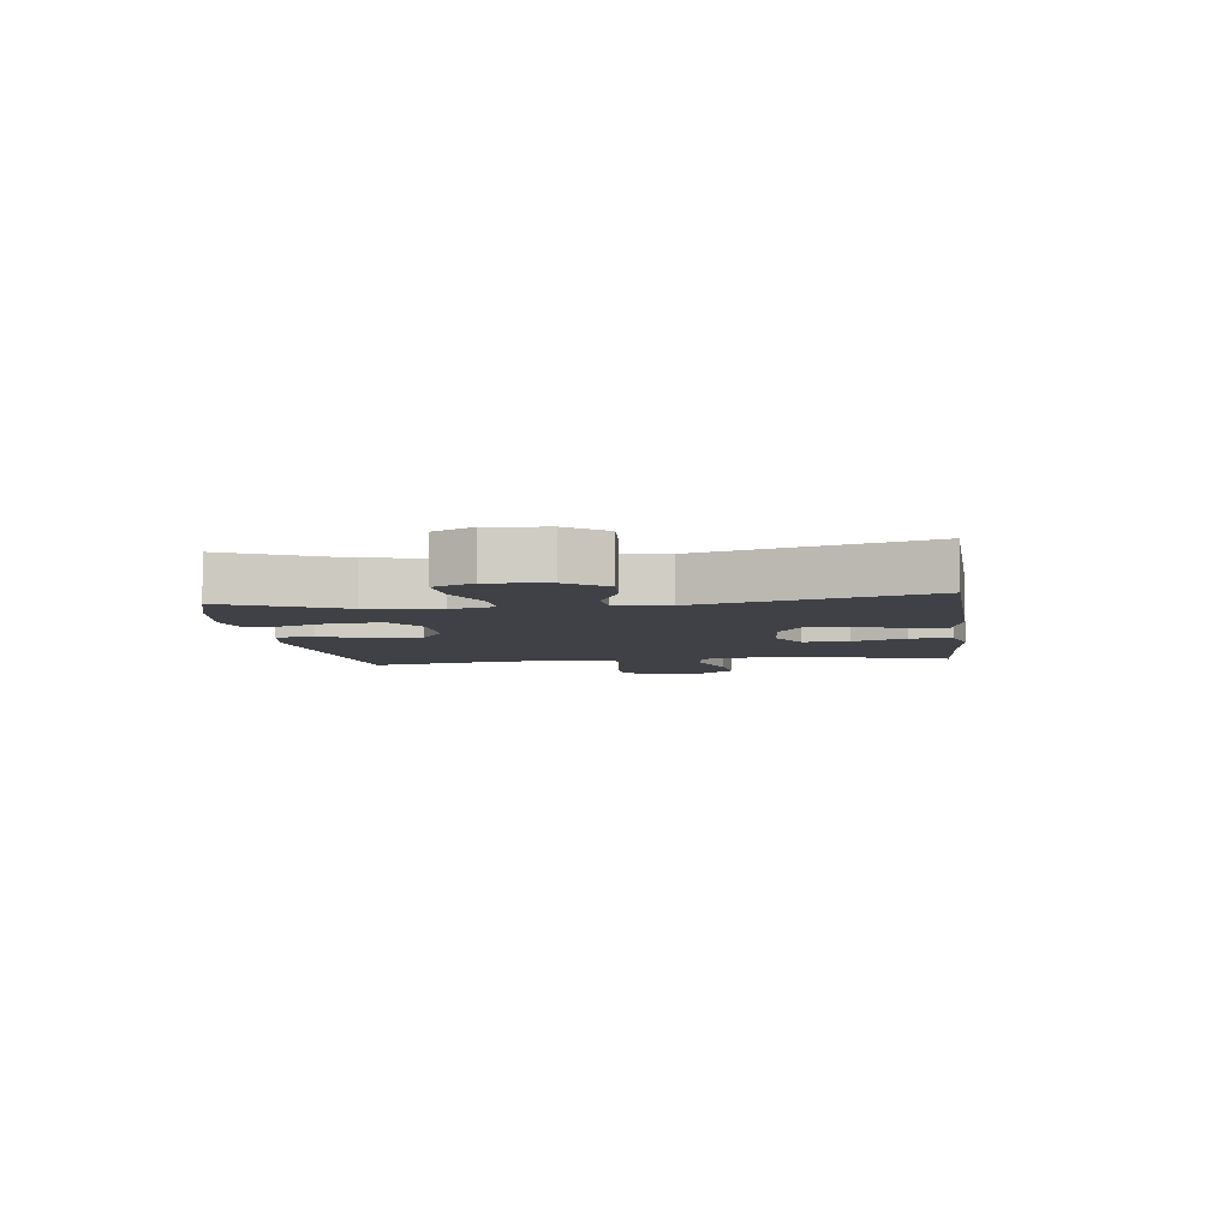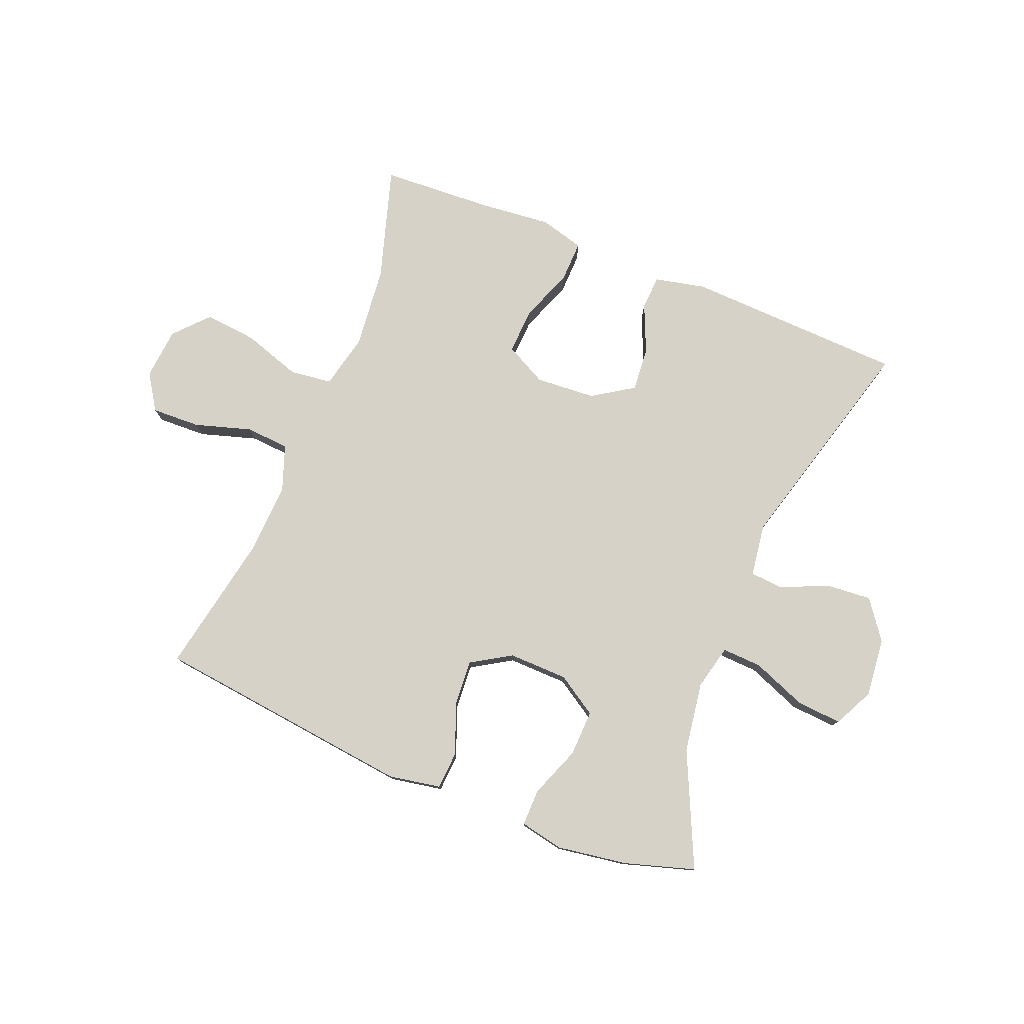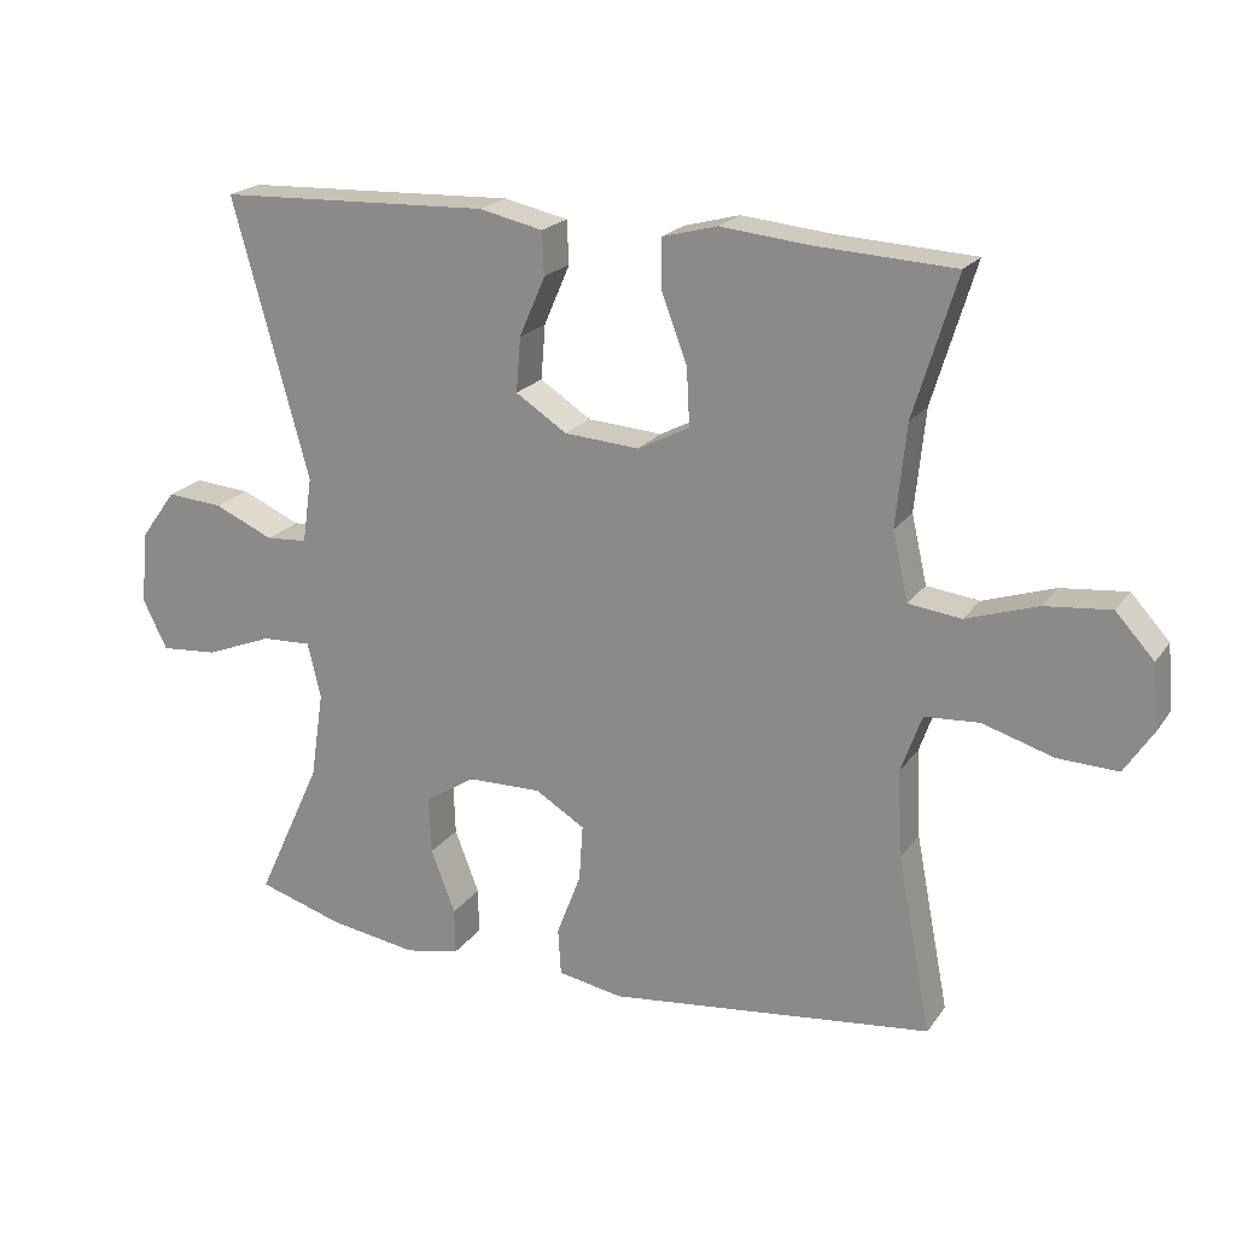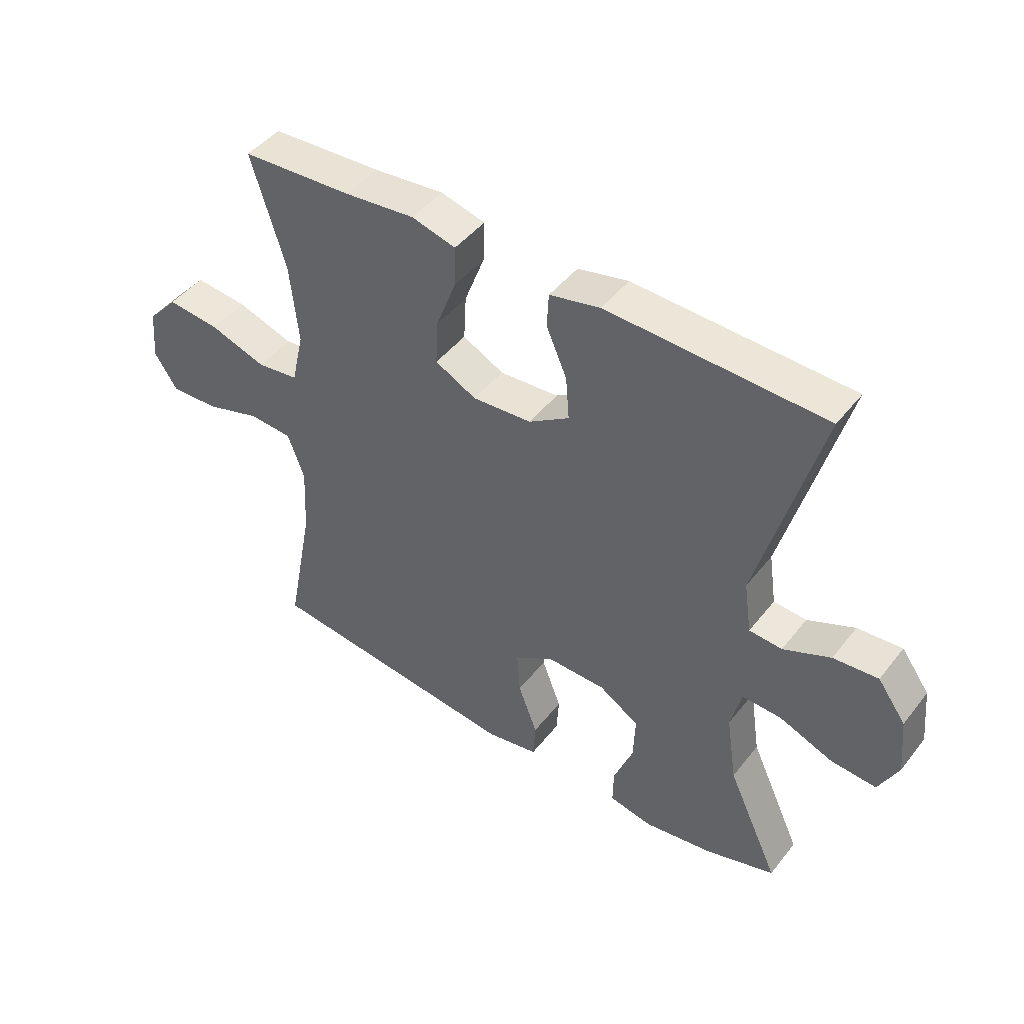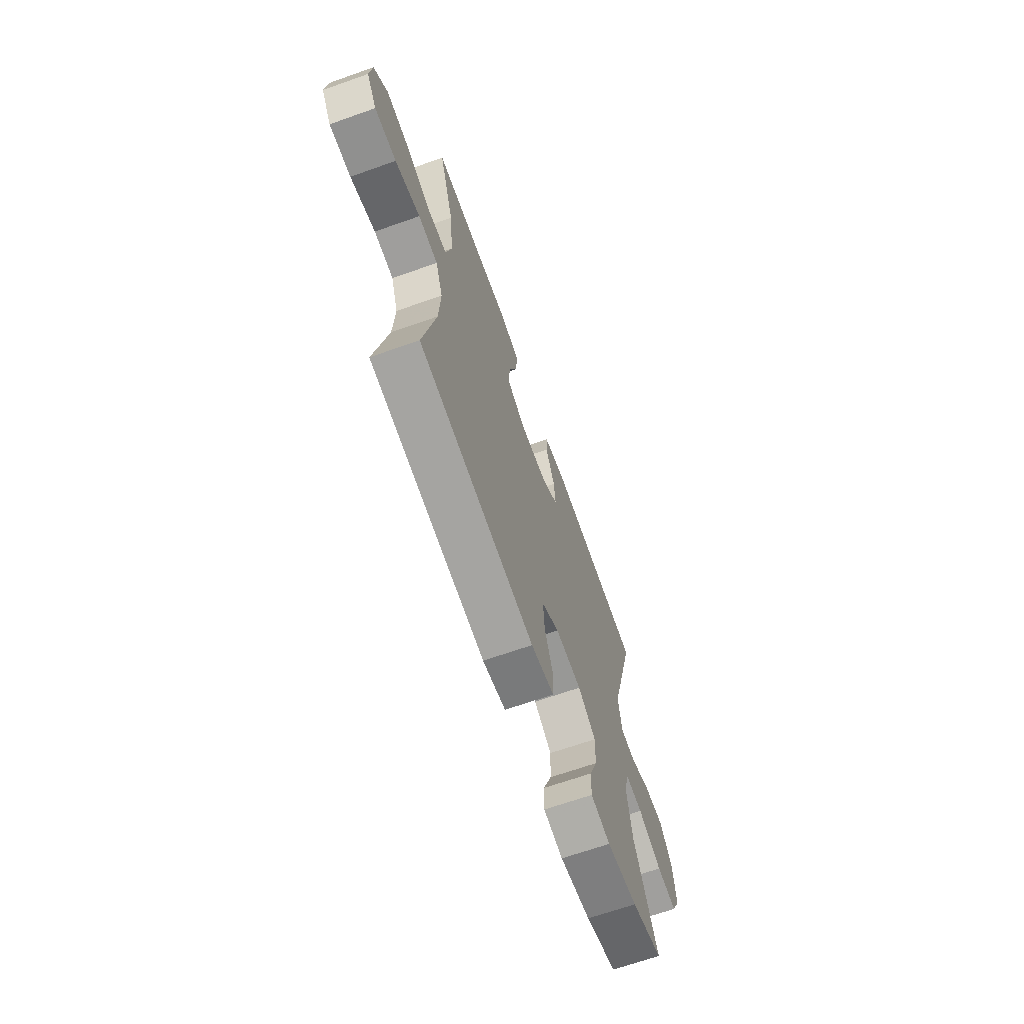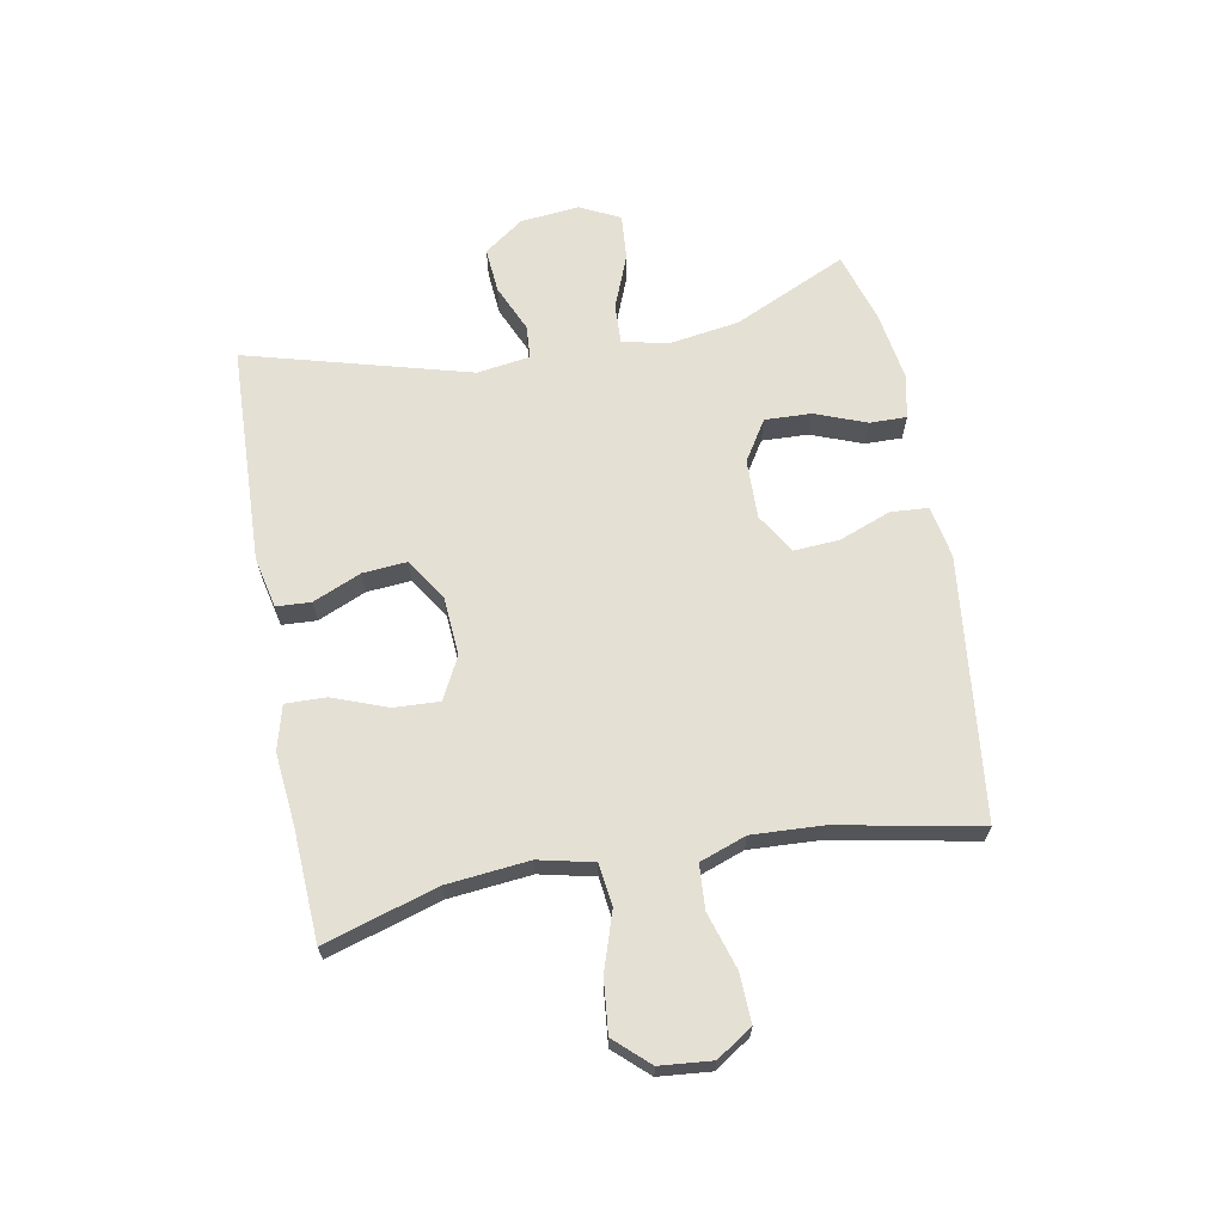
<metadata>
{"format":"obj","ext":"obj","renderer":"f3d","projection":"perspective","resolution":1024,"background":"white","views":[{"elev":-6.0,"azim":-82.5,"up":"+Y"},{"elev":78.2,"azim":-158.0,"up":"+Y"},{"elev":20.6,"azim":25.2,"up":"+Z"},{"elev":45.6,"azim":-144.3,"up":"+Z"},{"elev":-67.4,"azim":109.5,"up":"+Z"},{"elev":65.9,"azim":79.5,"up":"+Y"}]}
</metadata>
<code>
v 0.5 0.07 0.5
v 0.442 0.07 0.31
v 0.428 0.07 0.172
v 0.449 0.07 0.08
v 0.52 0.07 0.071
v 0.617 0.07 0.103
v 0.706 0.07 0.112
v 0.758 0.07 0.055
v 0.766 0.07 -0.032
v 0.727 0.07 -0.092
v 0.645 0.07 -0.089
v 0.55 0.07 -0.06
v 0.476 0.07 -0.065
v 0.448 0.07 -0.143
v 0.454 0.07 -0.261
v 0.5 0.07 -0.5
v 0.061 0.07 -0.551
v -0.027 0.07 -0.535
v -0.031 0.07 -0.472
v 0.002 0.07 -0.385
v 0.007 0.07 -0.309
v -0.06 0.07 -0.268
v -0.16 0.07 -0.27
v -0.228 0.07 -0.313
v -0.225 0.07 -0.391
v -0.192 0.07 -0.477
v -0.191 0.07 -0.539
v -0.265 0.07 -0.554
v -0.382 0.07 -0.536
v -0.5 0.07 -0.5
v -0.412 0.07 -0.309
v -0.394 0.07 -0.19
v -0.412 0.07 -0.115
v -0.479 0.07 -0.118
v -0.57 0.07 -0.154
v -0.647 0.07 -0.16
v -0.68 0.07 -0.093
v -0.67 0.07 0.006
v -0.622 0.07 0.072
v -0.546 0.07 0.066
v -0.466 0.07 0.031
v -0.41 0.07 0.035
v -0.397 0.07 0.124
v -0.5 0.07 0.5
v -0.131 0.07 0.514
v -0.045 0.07 0.495
v -0.042 0.07 0.437
v -0.077 0.07 0.356
v -0.083 0.07 0.282
v -0.014 0.07 0.237
v 0.087 0.07 0.23
v 0.157 0.07 0.266
v 0.153 0.07 0.343
v 0.119 0.07 0.433
v 0.117 0.07 0.502
v 0.192 0.07 0.522
v 0.312 0.07 0.51
v 0.5 0 0.5
v 0.442 0 0.31
v 0.428 0 0.172
v 0.449 0 0.08
v 0.52 0 0.071
v 0.617 0 0.103
v 0.706 0 0.112
v 0.758 0 0.055
v 0.766 0 -0.032
v 0.727 0 -0.092
v 0.645 0 -0.089
v 0.55 0 -0.06
v 0.476 0 -0.065
v 0.448 0 -0.143
v 0.454 0 -0.261
v 0.5 0 -0.5
v 0.061 0 -0.551
v -0.027 0 -0.535
v -0.031 0 -0.472
v 0.002 0 -0.385
v 0.007 0 -0.309
v -0.06 0 -0.268
v -0.16 0 -0.27
v -0.228 0 -0.313
v -0.225 0 -0.391
v -0.192 0 -0.477
v -0.191 0 -0.539
v -0.265 0 -0.554
v -0.382 0 -0.536
v -0.5 0 -0.5
v -0.412 0 -0.309
v -0.394 0 -0.19
v -0.412 0 -0.115
v -0.479 0 -0.118
v -0.57 0 -0.154
v -0.647 0 -0.16
v -0.68 0 -0.093
v -0.67 0 0.006
v -0.622 0 0.072
v -0.546 0 0.066
v -0.466 0 0.031
v -0.41 0 0.035
v -0.397 0 0.124
v -0.5 0 0.5
v -0.131 0 0.514
v -0.045 0 0.495
v -0.042 0 0.437
v -0.077 0 0.356
v -0.083 0 0.282
v -0.014 0 0.237
v 0.087 0 0.23
v 0.157 0 0.266
v 0.153 0 0.343
v 0.119 0 0.433
v 0.117 0 0.502
v 0.192 0 0.522
v 0.312 0 0.51
f 54 55 56 57
f 53 54 57 1
f 52 53 1 2
f 51 52 2 3
f 50 51 3 4
f 45 46 47 48
f 43 44 45 48
f 42 43 48 49
f 38 39 40 41
f 38 41 42
f 37 38 42
f 34 35 36 37
f 33 34 37 42
f 32 33 42 49
f 28 29 30 31
f 25 26 27 28
f 24 25 28 31
f 23 24 31 32
f 17 18 19 20
f 15 16 17 20
f 14 15 20 21
f 13 14 21 22
f 9 10 11 12
f 9 12 13
f 8 9 13
f 5 6 7 8
f 5 8 13 22
f 23 32 49 50
f 23 50 4
f 4 5 22 23
f 114 113 112 111
f 58 114 111 110
f 59 58 110 109
f 60 59 109 108
f 61 60 108 107
f 105 104 103 102
f 105 102 101 100
f 106 105 100 99
f 98 97 96 95
f 99 98 95
f 99 95 94
f 94 93 92 91
f 99 94 91 90
f 106 99 90 89
f 88 87 86 85
f 85 84 83 82
f 88 85 82 81
f 89 88 81 80
f 77 76 75 74
f 77 74 73 72
f 78 77 72 71
f 79 78 71 70
f 69 68 67 66
f 70 69 66
f 70 66 65
f 65 64 63 62
f 79 70 65 62
f 107 106 89 80
f 61 107 80
f 80 79 62 61
f 1 58 59 2
f 2 59 60 3
f 3 60 61 4
f 4 61 62 5
f 5 62 63 6
f 6 63 64 7
f 7 64 65 8
f 8 65 66 9
f 9 66 67 10
f 10 67 68 11
f 11 68 69 12
f 12 69 70 13
f 13 70 71 14
f 14 71 72 15
f 15 72 73 16
f 16 73 74 17
f 17 74 75 18
f 18 75 76 19
f 19 76 77 20
f 20 77 78 21
f 21 78 79 22
f 22 79 80 23
f 23 80 81 24
f 24 81 82 25
f 25 82 83 26
f 26 83 84 27
f 27 84 85 28
f 28 85 86 29
f 29 86 87 30
f 30 87 88 31
f 31 88 89 32
f 32 89 90 33
f 33 90 91 34
f 34 91 92 35
f 35 92 93 36
f 36 93 94 37
f 37 94 95 38
f 38 95 96 39
f 39 96 97 40
f 40 97 98 41
f 41 98 99 42
f 42 99 100 43
f 43 100 101 44
f 44 101 102 45
f 45 102 103 46
f 46 103 104 47
f 47 104 105 48
f 48 105 106 49
f 49 106 107 50
f 50 107 108 51
f 51 108 109 52
f 52 109 110 53
f 53 110 111 54
f 54 111 112 55
f 55 112 113 56
f 56 113 114 57
f 57 114 58 1

</code>
